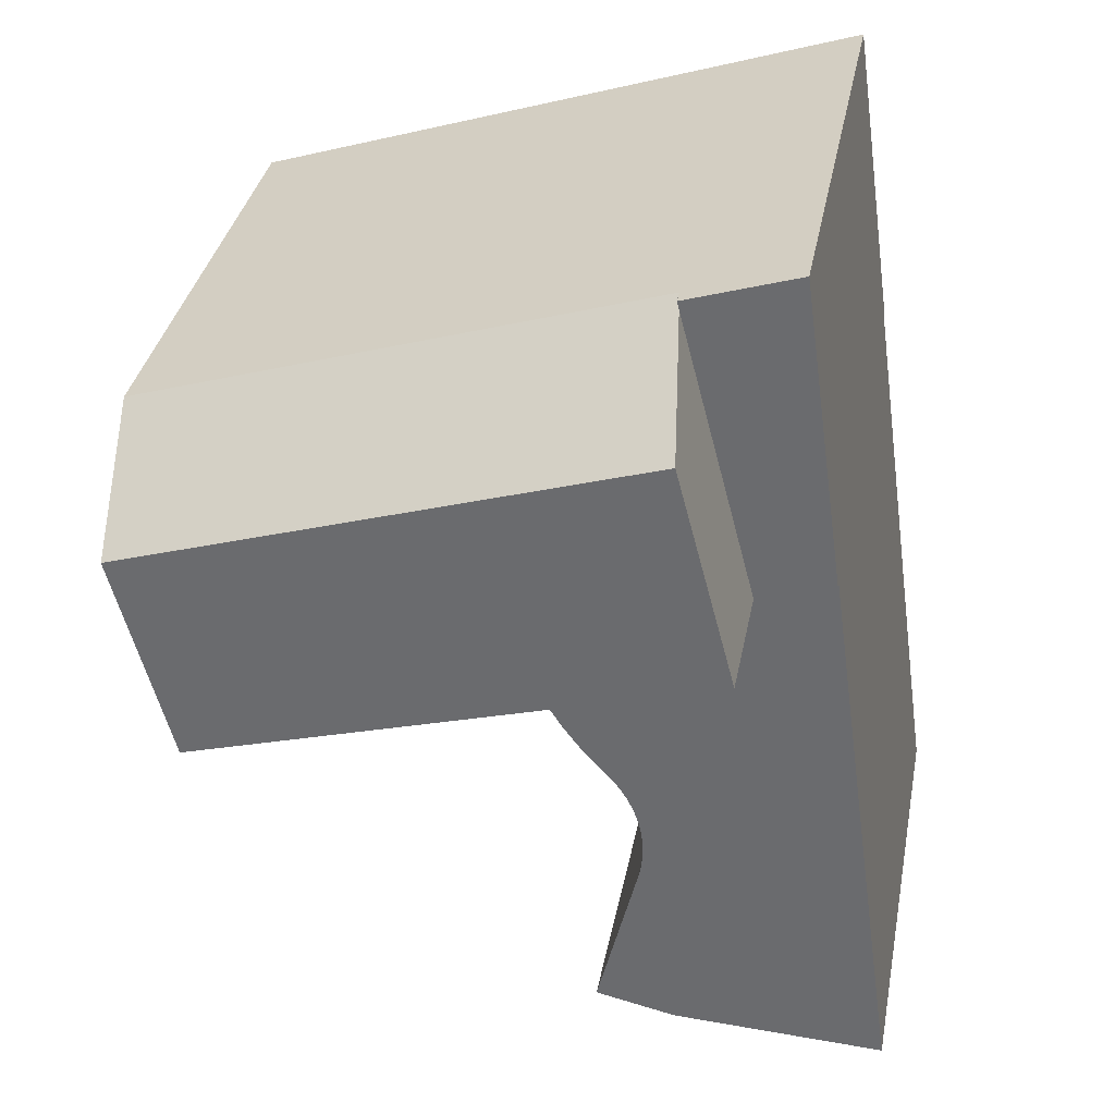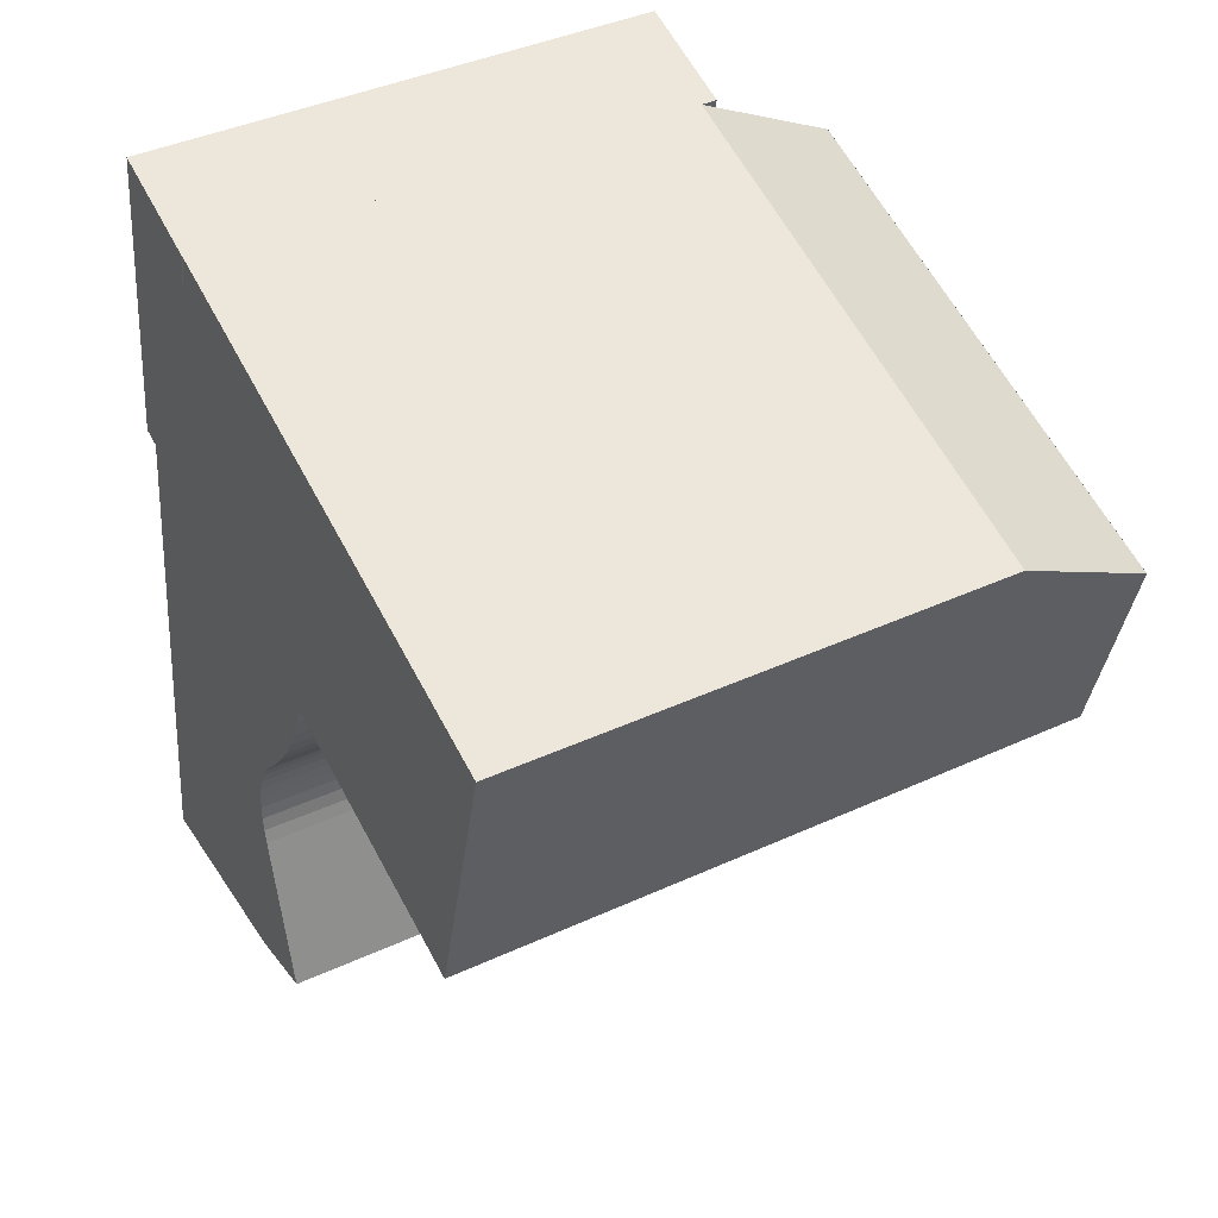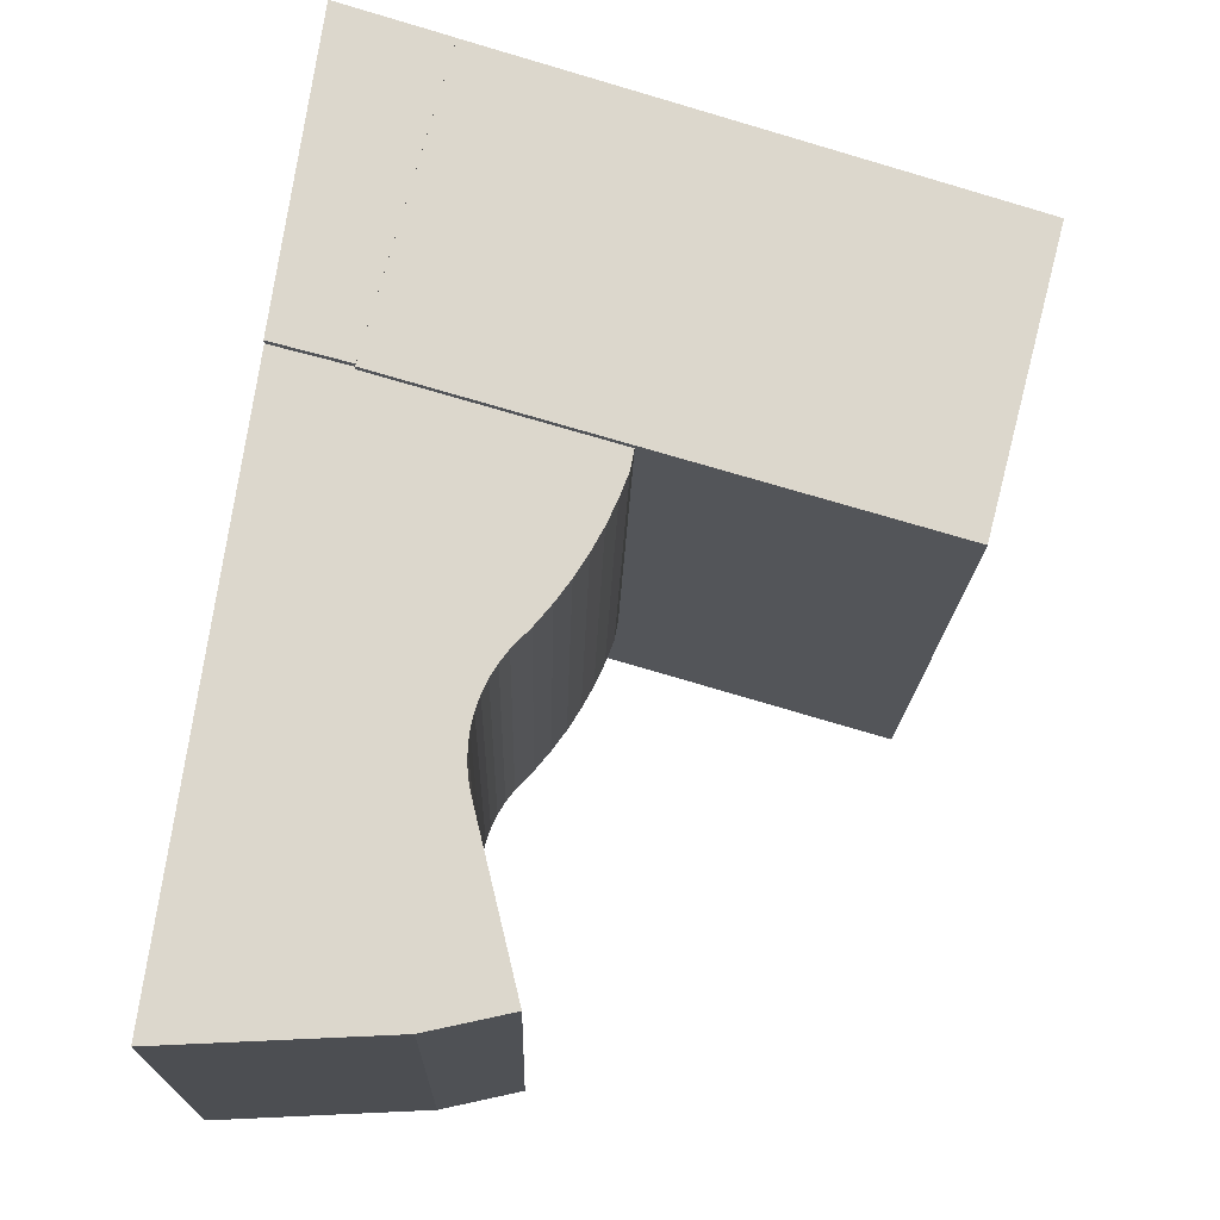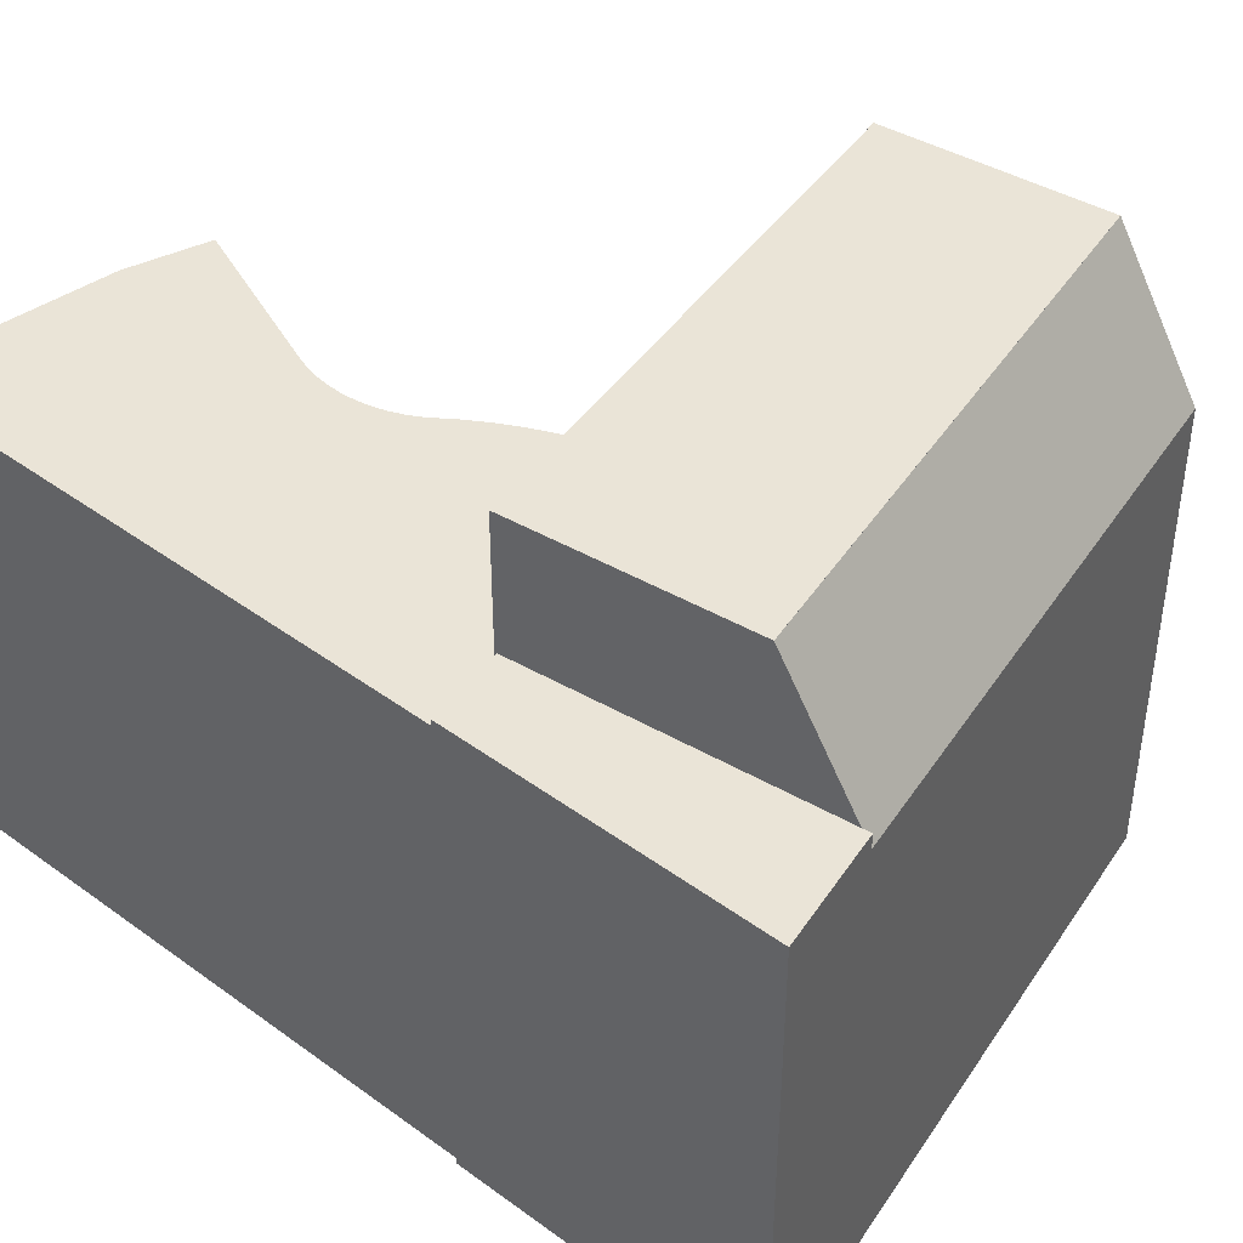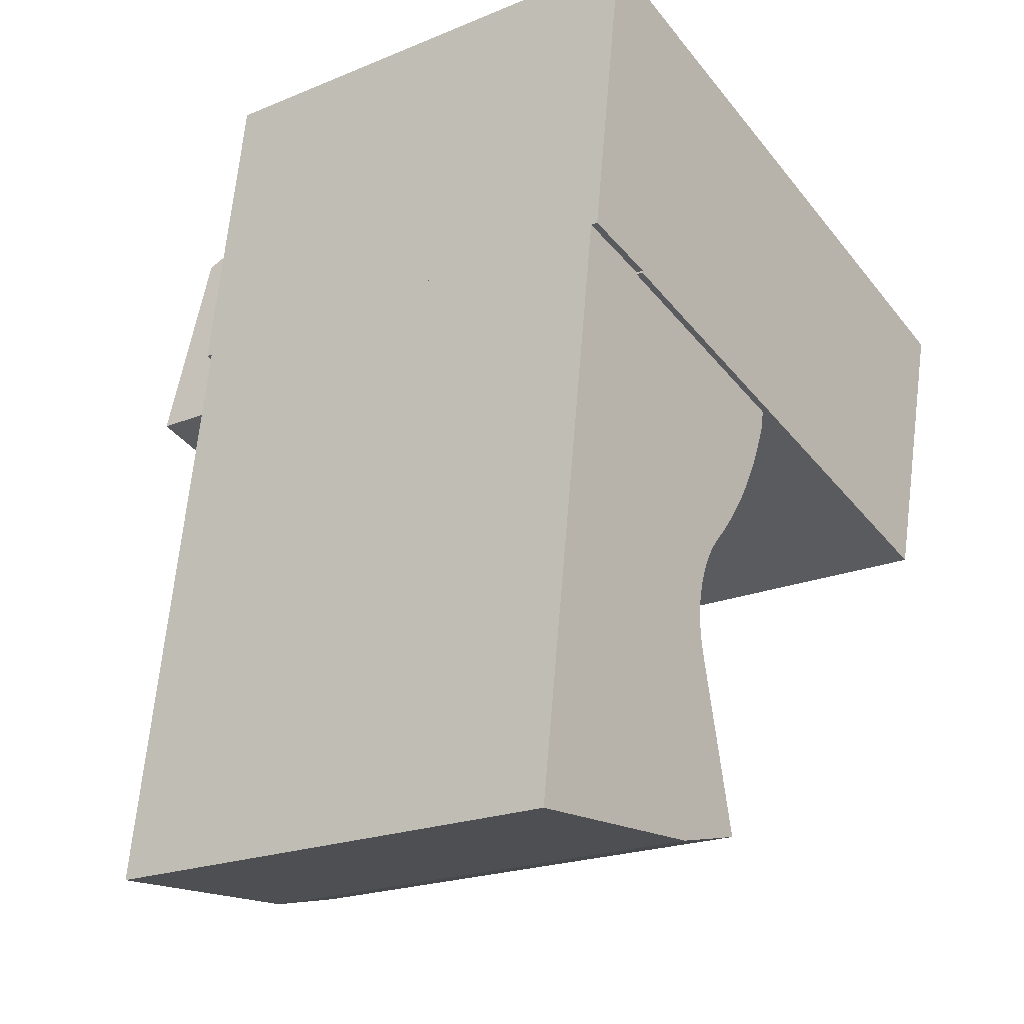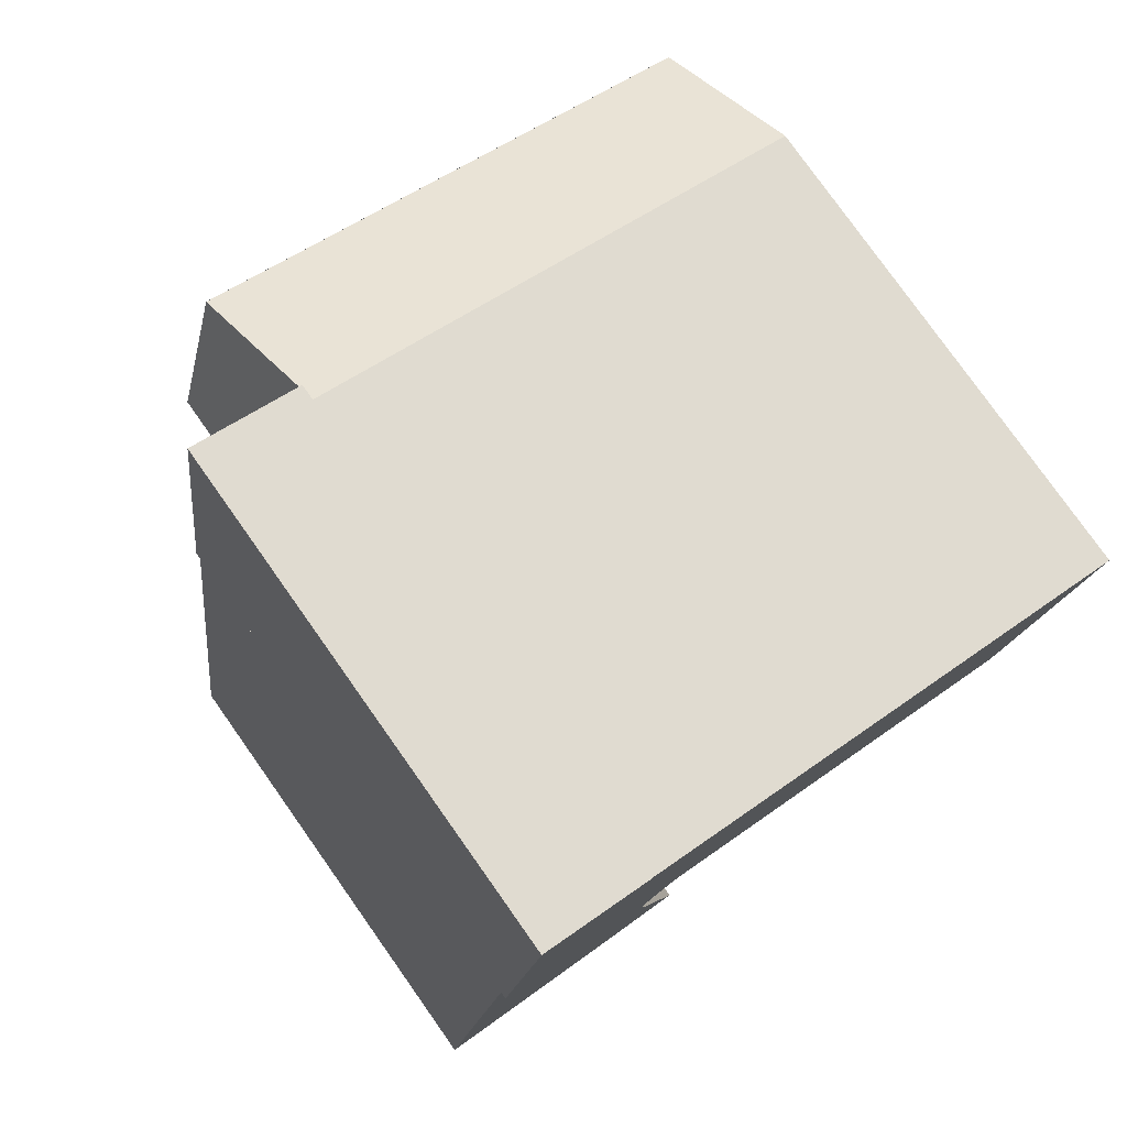
<metadata>
{"format":"obj","ext":"obj","renderer":"f3d","projection":"perspective","resolution":1024,"background":"white","views":[{"elev":34.9,"azim":-169.3,"up":"+Z"},{"elev":40.8,"azim":60.7,"up":"+Z"},{"elev":-16.8,"azim":-1.4,"up":"+Z"},{"elev":43.8,"azim":-41.4,"up":"+Y"},{"elev":-20.5,"azim":-53.0,"up":"+Z"},{"elev":78.8,"azim":-35.3,"up":"+Z"}]}
</metadata>
<code>
v  6.44 -7.114e-16 11.62
v  0 0 0
v  3.178 5.116e-17 -0.8356
v  1.826 -8.007e-16 13.08
v  6.196e-06 0.29 -9.171e-06
v  -1.514 0.29 -10.85
v  12.79 0.29 -3.364
v  12.57 0.29 -4.529
v  12.18 0.29 -5.537
v  11.73 0.29 -6.519
v  11.21 0.29 -7.469
v  10.63 0.29 -8.382
v  9.991 0.29 -9.255
v  9.297 0.29 -10.08
v  8.55 0.29 -10.87
v  8.176 0.29 -11.36
v  7.858 0.29 -11.88
v  7.598 0.29 -12.44
v  7.399 0.29 -13.02
v  -1.861 0.29 -13.33
v  7.265 0.29 -13.62
v  7.196 0.29 -14.24
v  7.193 0.29 -14.85
v  7.256 0.29 -15.47
v  -3.367 0.29 -24.11
v  7.385 0.29 -16.07
v  9.06 0.29 -22.93
v  6.13 0.29 -23.57
v  5.639 0.29 -23.68
v  3.154 0.009998 -0.9262
v  26.9 0.009998 1.519
v  5.562 0.009998 8.266
v  24.62 0.009998 -7.187
v  27.77 0.009998 4.871
v  6.44 0.009998 11.62
v  27.77 20.54 4.87
v  5.562 26.81 8.265
v  6.44 20.54 11.62
v  26.9 26.81 1.518
v  6.44 21.2 11.62
v  0.0004529 21.2 -0.0006705
v  1.826 21.2 13.08
v  3.178 21.2 -0.8362
v  12.79 20.93 -3.365
v  12.57 20.93 -4.529
v  0.0004473 20.93 -0.0006621
v  12.18 20.93 -5.538
v  11.73 20.93 -6.52
v  11.21 20.93 -7.469
v  -1.513 20.93 -10.85
v  10.63 20.93 -8.382
v  9.992 20.93 -9.256
v  9.298 20.93 -10.08
v  8.55 20.93 -10.87
v  8.177 20.93 -11.36
v  7.858 20.93 -11.88
v  7.598 20.93 -12.44
v  7.4 20.93 -13.02
v  7.265 20.93 -13.63
v  7.196 20.93 -14.24
v  7.193 20.93 -14.85
v  7.257 20.93 -15.47
v  7.386 20.93 -16.07
v  -1.861 20.93 -13.34
v  9.06 20.93 -22.93
v  -3.366 20.93 -24.11
v  6.13 20.93 -23.57
v  5.64 20.93 -23.68
v  3.155 26.81 -0.927
v  26.9 26.81 1.518
v  24.62 26.81 -7.188
v  5.562 26.81 8.265
g defaultobject
f 1 2 3
f 2 1 4
f 5 6 7
f 8 7 6
f 9 8 6
f 10 9 6
f 11 10 6
f 12 11 6
f 13 12 6
f 14 13 6
f 15 14 6
f 16 15 6
f 17 16 6
f 18 17 6
f 19 18 6
f 20 19 6
f 21 19 20
f 22 21 20
f 23 22 20
f 24 23 20
f 25 24 20
f 26 24 25
f 27 26 25
f 28 27 25
f 29 28 25
f 30 31 32
f 31 30 33
f 34 32 31
f 32 34 35
f 36 37 38
f 37 36 39
f 40 41 42
f 41 40 43
f 44 45 46
f 47 46 45
f 48 46 47
f 49 46 48
f 50 46 49
f 51 50 49
f 52 50 51
f 53 50 52
f 54 50 53
f 55 50 54
f 56 50 55
f 57 50 56
f 58 50 57
f 59 50 58
f 60 50 59
f 61 50 60
f 62 50 61
f 63 50 62
f 64 50 63
f 65 64 63
f 66 64 65
f 67 66 65
f 68 66 67
f 69 70 71
f 70 69 72
f 19 57 18
f 57 19 58
f 21 58 19
f 58 21 59
f 22 59 21
f 59 22 60
f 23 60 22
f 60 23 61
f 24 61 23
f 61 24 62
f 26 62 24
f 62 26 63
f 27 63 26
f 63 27 65
f 67 27 28
f 27 67 65
f 68 28 29
f 28 68 67
f 66 29 25
f 29 66 68
f 64 25 20
f 25 64 66
f 50 20 6
f 20 50 64
f 46 6 5
f 6 46 50
f 7 46 5
f 46 7 44
f 72 30 32
f 30 72 69
f 3 40 1
f 40 3 43
f 41 3 2
f 3 41 43
f 42 2 4
f 2 42 41
f 1 42 4
f 42 1 40
f 8 44 7
f 44 8 45
f 9 45 8
f 45 9 47
f 10 47 9
f 47 10 48
f 11 48 10
f 48 11 49
f 69 33 30
f 33 69 71
f 33 70 31
f 70 33 71
f 31 36 34
f 36 31 39
f 34 38 35
f 38 34 36
f 38 32 35
f 32 38 37
f 12 49 11
f 49 12 51
f 13 51 12
f 51 13 52
f 14 52 13
f 52 14 53
f 15 53 14
f 53 15 54
f 16 54 15
f 54 16 55
f 17 55 16
f 55 17 56
f 18 56 17
f 56 18 57

</code>
